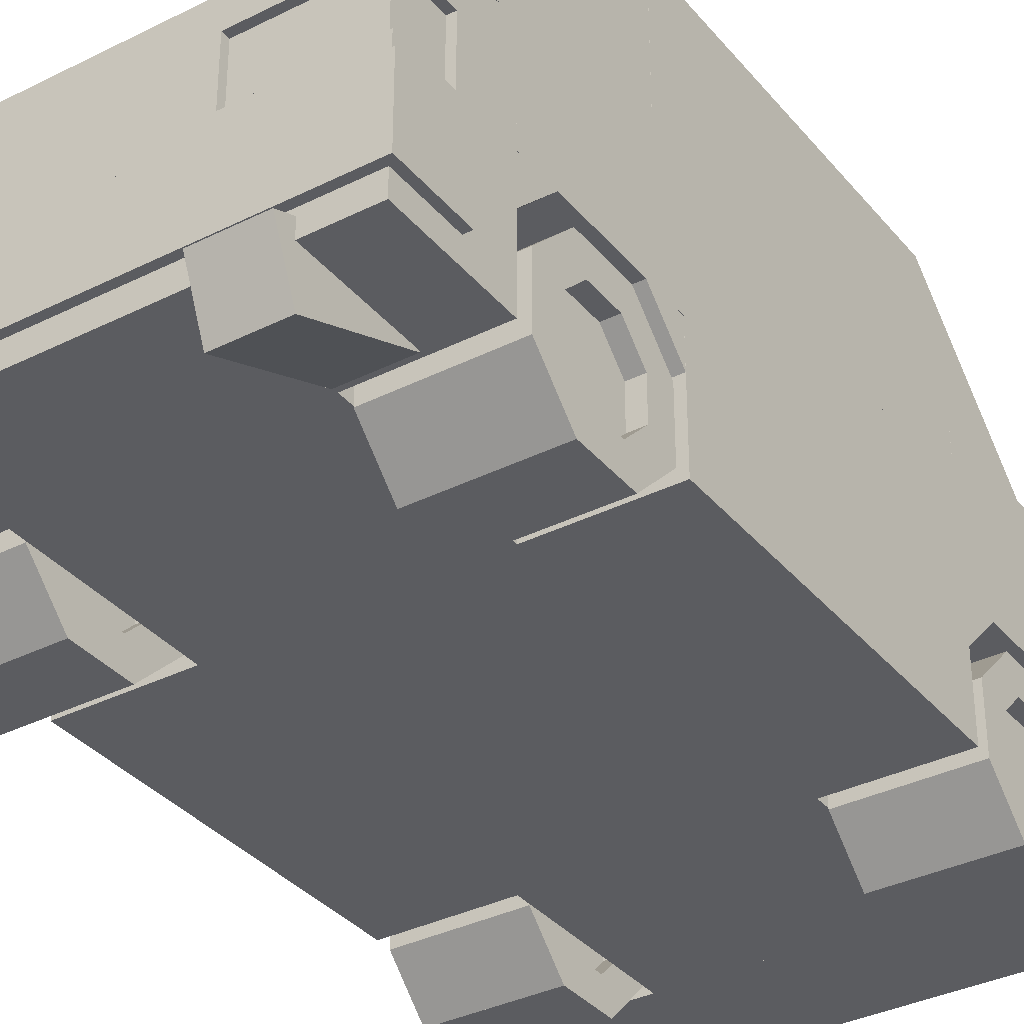
<metadata>
{"format":"obj","ext":"obj","renderer":"f3d","projection":"perspective","resolution":1024,"background":"white","views":[{"elev":-35.0,"azim":-146.2,"up":"+Y"}]}
</metadata>
<code>
o wheelfrontright
v -0.2344 -0.01562 0.3281
v -0.1406 -0.01562 0.3281
v -0.1406 0.07812 0.3281
v -0.2344 0.07812 0.3281
v -0.2344 -0.01562 0.2344
v -0.2344 0.07812 0.2344
v -0.1406 -0.01562 0.2344
v -0.1406 0.07812 0.2344
v -0.25 0.04151 0.2252
v -0.125 0.04151 0.2252
v -0.125 0.08728 0.271
v -0.25 0.08728 0.271
v -0.25 0.06361 0.2031
v -0.25 0.1094 0.2489
v -0.125 0.06361 0.2031
v -0.125 0.1094 0.2489
v -0.25 -0.00111 0.2344
v -0.125 -0.00111 0.2344
v -0.125 0.06361 0.2344
v -0.25 0.06361 0.2344
v -0.25 -0.00111 0.2031
v -0.25 0.06361 0.2031
v -0.125 -0.00111 0.2031
v -0.125 0.06361 0.2031
v -0.25 -0.04688 0.3136
v -0.125 -0.04688 0.3136
v -0.125 -0.00111 0.3594
v -0.25 -0.00111 0.3594
v -0.25 -0.02478 0.2915
v -0.25 0.02099 0.3373
v -0.125 -0.02478 0.2915
v -0.125 0.02099 0.3373
v -0.25 -0.00111 0.3594
v -0.125 -0.00111 0.3594
v -0.125 0.06361 0.3594
v -0.25 0.06361 0.3594
v -0.25 -0.00111 0.3281
v -0.25 0.06361 0.3281
v -0.125 -0.00111 0.3281
v -0.125 0.06361 0.3281
v -0.25 -0.04688 0.2489
v -0.125 -0.04688 0.2489
v -0.125 -0.02478 0.271
v -0.25 -0.02478 0.271
v -0.25 -0.00111 0.2031
v -0.25 0.02099 0.2252
v -0.125 -0.00111 0.2031
v -0.125 0.02099 0.2252
v -0.25 -0.04688 0.3136
v -0.125 -0.04688 0.3136
v -0.125 -0.01562 0.3136
v -0.25 -0.01562 0.3136
v -0.25 -0.04688 0.2489
v -0.25 -0.01562 0.2489
v -0.125 -0.04688 0.2489
v -0.125 -0.01562 0.2489
v -0.25 0.04151 0.3373
v -0.125 0.04151 0.3373
v -0.125 0.06361 0.3594
v -0.25 0.06361 0.3594
v -0.25 0.08728 0.2915
v -0.25 0.1094 0.3136
v -0.125 0.08728 0.2915
v -0.125 0.1094 0.3136
v -0.25 0.07812 0.3136
v -0.125 0.07812 0.3136
v -0.125 0.1094 0.3136
v -0.25 0.1094 0.3136
v -0.25 0.07812 0.2489
v -0.25 0.1094 0.2489
v -0.125 0.07812 0.2489
v -0.125 0.1094 0.2489
f 1 2 3 4
f 5 1 4 6
f 7 5 6 8
f 2 7 8 3
f 8 6 4 3
f 2 1 5 7
f 9 10 11 12
f 13 9 12 14
f 15 13 14 16
f 10 15 16 11
f 16 14 12 11
f 10 9 13 15
f 17 18 19 20
f 21 17 20 22
f 23 21 22 24
f 18 23 24 19
f 24 22 20 19
f 18 17 21 23
f 25 26 27 28
f 29 25 28 30
f 31 29 30 32
f 26 31 32 27
f 32 30 28 27
f 26 25 29 31
f 33 34 35 36
f 37 33 36 38
f 39 37 38 40
f 34 39 40 35
f 40 38 36 35
f 34 33 37 39
f 41 42 43 44
f 45 41 44 46
f 47 45 46 48
f 42 47 48 43
f 48 46 44 43
f 42 41 45 47
f 49 50 51 52
f 53 49 52 54
f 55 53 54 56
f 50 55 56 51
f 56 54 52 51
f 50 49 53 55
f 57 58 59 60
f 61 57 60 62
f 63 61 62 64
f 58 63 64 59
f 64 62 60 59
f 58 57 61 63
f 65 66 67 68
f 69 65 68 70
f 71 69 70 72
f 66 71 72 67
f 72 70 68 67
f 66 65 69 71
o cube
v -0.25 0 0.5
v 0.25 0 0.5
v 0.25 0.125 0.5
v -0.25 0.125 0.5
v -0.25 0 0.375
v -0.25 0.125 0.375
v 0.25 0 0.375
v 0.25 0.125 0.375
v -0.125 0.125 0.5
v 0.125 0.125 0.5
v 0.125 0.1875 0.5
v -0.125 0.1875 0.5
v -0.125 0.125 0.375
v -0.125 0.1875 0.375
v 0.125 0.125 0.375
v 0.125 0.1875 0.375
v 0.125 0.125 0.4375
v 0.25 0.125 0.4375
v 0.25 0.1875 0.4375
v 0.125 0.1875 0.4375
v 0.125 0.125 0.375
v 0.125 0.1875 0.375
v 0.25 0.125 0.375
v 0.25 0.1875 0.375
v -0.25 0.125 0.4375
v -0.125 0.125 0.4375
v -0.125 0.1875 0.4375
v -0.25 0.1875 0.4375
v -0.25 0.125 0.375
v -0.25 0.1875 0.375
v -0.125 0.125 0.375
v -0.125 0.1875 0.375
v -0.25 0.1875 0.5
v 0.25 0.1875 0.5
v 0.25 0.2188 0.5
v -0.25 0.2188 0.5
v -0.25 0.1875 0.375
v -0.25 0.2188 0.375
v 0.25 0.1875 0.375
v 0.25 0.2188 0.375
v -0.25 0.125 -0.375
v -0.125 0.125 -0.375
v -0.125 0.1875 -0.375
v -0.25 0.1875 -0.375
v -0.25 0.125 -0.4375
v -0.25 0.1875 -0.4375
v -0.125 0.125 -0.4375
v -0.125 0.1875 -0.4375
v -0.125 0.125 -0.375
v 0.125 0.125 -0.375
v 0.125 0.1875 -0.375
v -0.125 0.1875 -0.375
v -0.125 0.125 -0.5
v -0.125 0.1875 -0.5
v 0.125 0.125 -0.5
v 0.125 0.1875 -0.5
v 0.125 0.125 -0.375
v 0.25 0.125 -0.375
v 0.25 0.1875 -0.375
v 0.125 0.1875 -0.375
v 0.125 0.125 -0.4375
v 0.125 0.1875 -0.4375
v 0.25 0.125 -0.4375
v 0.25 0.1875 -0.4375
v -0.2578 0.02344 0.5078
v 0.2578 0.02344 0.5078
v 0.2578 0.1016 0.5078
v -0.2578 0.1016 0.5078
v -0.2578 0.02344 0.4297
v -0.2578 0.1016 0.4297
v 0.2578 0.02344 0.4297
v 0.2578 0.1016 0.4297
v -0.25 -0 -0.375
v 0.25 -0 -0.375
v 0.25 0.125 -0.375
v -0.25 0.125 -0.375
v -0.25 -0 -0.5
v -0.25 0.125 -0.5
v 0.25 -0 -0.5
v 0.25 0.125 -0.5
v -0.25 0 0.1875
v 0.25 0 0.1875
v 0.25 0.125 0.1875
v -0.25 0.125 0.1875
v -0.25 -0 -0.1875
v -0.25 0.125 -0.1875
v 0.25 -0 -0.1875
v 0.25 0.125 -0.1875
v -0.25 0.125 0.375
v 0.25 0.125 0.375
v 0.25 0.2188 0.375
v -0.25 0.2188 0.375
v -0.25 0.125 -0.375
v -0.25 0.2188 -0.375
v 0.25 0.125 -0.375
v 0.25 0.2188 -0.375
v -0.2499 0.125 0.4191
v 0.2499 0.125 0.4191
v 0.2499 0.1691 0.375
v -0.2499 0.1691 0.375
v -0.2499 0.08089 0.375
v -0.2499 0.125 0.3309
v 0.2499 0.08089 0.375
v 0.2499 0.125 0.3309
v -0.2499 0.125 0.2316
v 0.2499 0.125 0.2316
v 0.2499 0.1691 0.1875
v -0.2499 0.1691 0.1875
v -0.2499 0.08089 0.1875
v -0.2499 0.125 0.1434
v 0.2499 0.08089 0.1875
v 0.2499 0.125 0.1434
v -0.2499 0.125 -0.1434
v 0.2499 0.125 -0.1434
v 0.2499 0.1691 -0.1875
v -0.2499 0.1691 -0.1875
v -0.2499 0.08089 -0.1875
v -0.2499 0.125 -0.2316
v 0.2499 0.08089 -0.1875
v 0.2499 0.125 -0.2316
v -0.2499 0.125 -0.3309
v 0.2499 0.125 -0.3309
v 0.2499 0.1691 -0.375
v -0.2499 0.1691 -0.375
v -0.2499 0.08089 -0.375
v -0.2499 0.125 -0.4191
v 0.2499 0.08089 -0.375
v 0.2499 0.125 -0.4191
v -0.2578 0.02344 -0.4297
v 0.2578 0.02344 -0.4297
v 0.2578 0.1016 -0.4297
v -0.2578 0.1016 -0.4297
v -0.2578 0.02344 -0.5078
v -0.2578 0.1016 -0.5078
v 0.2578 0.02344 -0.5078
v 0.2578 0.1016 -0.5078
v -0.2499 0.2377 -0.3726
v 0.2499 0.2377 -0.3726
v 0.2499 0.2665 -0.3845
v -0.2499 0.2665 -0.3845
v -0.2499 0.19 -0.488
v -0.2499 0.2187 -0.4999
v 0.2499 0.19 -0.488
v 0.2499 0.2187 -0.4999
v -0.25 0.1875 -0.375
v 0.25 0.1875 -0.375
v 0.25 0.2188 -0.375
v -0.25 0.2188 -0.375
v -0.25 0.1875 -0.5
v -0.25 0.2188 -0.5
v 0.25 0.1875 -0.5
v 0.25 0.2188 -0.5
v -0.2499 0.19 0.488
v 0.2499 0.19 0.488
v 0.2499 0.2187 0.4999
v -0.2499 0.2187 0.4999
v -0.2499 0.2377 0.3726
v -0.2499 0.2665 0.3845
v 0.2499 0.2377 0.3726
v 0.2499 0.2665 0.3845
v -0.25 0.2188 0.3843
v 0.25 0.2188 0.3843
v 0.25 0.2666 0.3843
v -0.25 0.2666 0.3843
v -0.25 0.2188 0.1875
v -0.25 0.2666 0.1875
v 0.25 0.2188 0.1875
v 0.25 0.2666 0.1875
v -0.25 0.2188 0.1562
v 0.25 0.2188 0.1562
v 0.25 0.4062 0.1562
v -0.25 0.4062 0.1562
v -0.25 0.2188 -0.2188
v -0.25 0.4062 -0.2188
v 0.25 0.2188 -0.2188
v 0.25 0.4062 -0.2188
v -0.2499 0.1522 0.2115
v 0.2499 0.1522 0.2115
v 0.2499 0.2516 0.3108
v -0.2499 0.2516 0.3108
v -0.2499 0.3068 0.0569
v -0.2499 0.4062 0.1562
v 0.2499 0.3068 0.0569
v 0.2499 0.4062 0.1562
v -0.2499 0.1854 -0.285
v 0.2499 0.1854 -0.285
v 0.2499 0.3289 -0.1415
v -0.2499 0.3289 -0.1415
v -0.2499 0.2626 -0.3623
v -0.2499 0.4062 -0.2188
v 0.2499 0.2626 -0.3623
v 0.2499 0.4062 -0.2188
v -0.25 0.2188 -0.2188
v 0.25 0.2188 -0.2188
v 0.25 0.2666 -0.2188
v -0.25 0.2666 -0.2188
v -0.25 0.2188 -0.3843
v -0.25 0.2666 -0.3843
v 0.25 0.2188 -0.3843
v 0.25 0.2666 -0.3843
v -0.2499 0.2111 -0.3751
v 0.2499 0.2111 -0.3751
v 0.2499 0.2421 -0.3751
v -0.2499 0.2421 -0.3751
v -0.2499 0.2111 -0.4218
v -0.2499 0.2421 -0.4218
v 0.2499 0.2111 -0.4218
v 0.2499 0.2421 -0.4218
v -0.2499 0.2111 0.4218
v 0.2499 0.2111 0.4218
v 0.2499 0.2421 0.4218
v -0.2499 0.2421 0.4218
v -0.2499 0.2111 0.3751
v -0.2499 0.2421 0.3751
v 0.2499 0.2111 0.3751
v 0.2499 0.2421 0.3751
v -0.125 0 0.375
v 0.125 0 0.375
v 0.125 0.125 0.375
v -0.125 0.125 0.375
v -0.125 0 0.1875
v -0.125 0.125 0.1875
v 0.125 0 0.1875
v 0.125 0.125 0.1875
v -0.125 -0 -0.1875
v 0.125 -0 -0.1875
v 0.125 0.125 -0.1875
v -0.125 0.125 -0.1875
v -0.125 -0 -0.375
v -0.125 0.125 -0.375
v 0.125 -0 -0.375
v 0.125 0.125 -0.375
v -0.1875 -0.001287 -0.381
v -0.125 -0.001287 -0.381
v -0.125 0.05645 -0.405
v -0.1875 0.05645 -0.405
v -0.1875 -0.04912 -0.4965
v -0.1875 0.00862 -0.5204
v -0.125 -0.04912 -0.4965
v -0.125 0.00862 -0.5204
f 73 74 75 76
f 77 73 76 78
f 79 77 78 80
f 74 79 80 75
f 80 78 76 75
f 74 73 77 79
f 81 82 83 84
f 85 81 84 86
f 87 85 86 88
f 82 87 88 83
f 88 86 84 83
f 82 81 85 87
f 89 90 91 92
f 93 89 92 94
f 95 93 94 96
f 90 95 96 91
f 96 94 92 91
f 90 89 93 95
f 97 98 99 100
f 101 97 100 102
f 103 101 102 104
f 98 103 104 99
f 104 102 100 99
f 98 97 101 103
f 105 106 107 108
f 109 105 108 110
f 111 109 110 112
f 106 111 112 107
f 112 110 108 107
f 106 105 109 111
f 113 114 115 116
f 117 113 116 118
f 119 117 118 120
f 114 119 120 115
f 120 118 116 115
f 114 113 117 119
f 121 122 123 124
f 125 121 124 126
f 127 125 126 128
f 122 127 128 123
f 128 126 124 123
f 122 121 125 127
f 129 130 131 132
f 133 129 132 134
f 135 133 134 136
f 130 135 136 131
f 136 134 132 131
f 130 129 133 135
f 137 138 139 140
f 141 137 140 142
f 143 141 142 144
f 138 143 144 139
f 144 142 140 139
f 138 137 141 143
f 145 146 147 148
f 149 145 148 150
f 151 149 150 152
f 146 151 152 147
f 152 150 148 147
f 146 145 149 151
f 153 154 155 156
f 157 153 156 158
f 159 157 158 160
f 154 159 160 155
f 160 158 156 155
f 154 153 157 159
f 161 162 163 164
f 165 161 164 166
f 167 165 166 168
f 162 167 168 163
f 168 166 164 163
f 162 161 165 167
f 169 170 171 172
f 173 169 172 174
f 175 173 174 176
f 170 175 176 171
f 176 174 172 171
f 170 169 173 175
f 177 178 179 180
f 181 177 180 182
f 183 181 182 184
f 178 183 184 179
f 184 182 180 179
f 178 177 181 183
f 185 186 187 188
f 189 185 188 190
f 191 189 190 192
f 186 191 192 187
f 192 190 188 187
f 186 185 189 191
f 193 194 195 196
f 197 193 196 198
f 199 197 198 200
f 194 199 200 195
f 200 198 196 195
f 194 193 197 199
f 201 202 203 204
f 205 201 204 206
f 207 205 206 208
f 202 207 208 203
f 208 206 204 203
f 202 201 205 207
f 209 210 211 212
f 213 209 212 214
f 215 213 214 216
f 210 215 216 211
f 216 214 212 211
f 210 209 213 215
f 217 218 219 220
f 221 217 220 222
f 223 221 222 224
f 218 223 224 219
f 224 222 220 219
f 218 217 221 223
f 225 226 227 228
f 229 225 228 230
f 231 229 230 232
f 226 231 232 227
f 232 230 228 227
f 226 225 229 231
f 233 234 235 236
f 237 233 236 238
f 239 237 238 240
f 234 239 240 235
f 240 238 236 235
f 234 233 237 239
f 241 242 243 244
f 245 241 244 246
f 247 245 246 248
f 242 247 248 243
f 248 246 244 243
f 242 241 245 247
f 249 250 251 252
f 253 249 252 254
f 255 253 254 256
f 250 255 256 251
f 256 254 252 251
f 250 249 253 255
f 257 258 259 260
f 261 257 260 262
f 263 261 262 264
f 258 263 264 259
f 264 262 260 259
f 258 257 261 263
f 265 266 267 268
f 269 265 268 270
f 271 269 270 272
f 266 271 272 267
f 272 270 268 267
f 266 265 269 271
f 273 274 275 276
f 277 273 276 278
f 279 277 278 280
f 274 279 280 275
f 280 278 276 275
f 274 273 277 279
f 281 282 283 284
f 285 281 284 286
f 287 285 286 288
f 282 287 288 283
f 288 286 284 283
f 282 281 285 287
f 289 290 291 292
f 293 289 292 294
f 295 293 294 296
f 290 295 296 291
f 296 294 292 291
f 290 289 293 295
f 297 298 299 300
f 301 297 300 302
f 303 301 302 304
f 298 303 304 299
f 304 302 300 299
f 298 297 301 303
f 305 306 307 308
f 309 305 308 310
f 311 309 310 312
f 306 311 312 307
f 312 310 308 307
f 306 305 309 311
o headlights
v -0.2422 0.125 0.4922
v -0.1172 0.125 0.4922
v -0.1172 0.1875 0.4922
v -0.2422 0.1875 0.4922
v -0.2422 0.125 0.4297
v -0.2422 0.1875 0.4297
v -0.1172 0.125 0.4297
v -0.1172 0.1875 0.4297
v 0.1172 0.125 0.4922
v 0.2422 0.125 0.4922
v 0.2422 0.1875 0.4922
v 0.1172 0.1875 0.4922
v 0.1172 0.125 0.4297
v 0.1172 0.1875 0.4297
v 0.2422 0.125 0.4297
v 0.2422 0.1875 0.4297
f 313 314 315 316
f 317 313 316 318
f 319 317 318 320
f 314 319 320 315
f 320 318 316 315
f 314 313 317 319
f 321 322 323 324
f 325 321 324 326
f 327 325 326 328
f 322 327 328 323
f 328 326 324 323
f 322 321 325 327
o wheelrearleft
v 0.125 0.06361 -0.2031
v 0.25 0.06361 -0.2031
v 0.25 0.1094 -0.2489
v 0.125 0.1094 -0.2489
v 0.125 0.04151 -0.2252
v 0.125 0.08728 -0.271
v 0.25 0.04151 -0.2252
v 0.25 0.08728 -0.271
v 0.125 -0.00111 -0.2031
v 0.25 -0.00111 -0.2031
v 0.25 0.06361 -0.2031
v 0.125 0.06361 -0.2031
v 0.125 -0.00111 -0.2344
v 0.125 0.06361 -0.2344
v 0.25 -0.00111 -0.2344
v 0.25 0.06361 -0.2344
v 0.125 -0.02478 -0.2915
v 0.25 -0.02478 -0.2915
v 0.25 0.02099 -0.3373
v 0.125 0.02099 -0.3373
v 0.125 -0.04688 -0.3136
v 0.125 -0.00111 -0.3594
v 0.25 -0.04688 -0.3136
v 0.25 -0.00111 -0.3594
v 0.125 -0.00111 -0.3281
v 0.25 -0.00111 -0.3281
v 0.25 0.06361 -0.3281
v 0.125 0.06361 -0.3281
v 0.125 -0.00111 -0.3594
v 0.125 0.06361 -0.3594
v 0.25 -0.00111 -0.3594
v 0.25 0.06361 -0.3594
v 0.125 -0.00111 -0.2031
v 0.25 -0.00111 -0.2031
v 0.25 0.02099 -0.2252
v 0.125 0.02099 -0.2252
v 0.125 -0.04688 -0.2489
v 0.125 -0.02478 -0.271
v 0.25 -0.04688 -0.2489
v 0.25 -0.02478 -0.271
v 0.125 -0.04688 -0.2489
v 0.25 -0.04688 -0.2489
v 0.25 -0.01562 -0.2489
v 0.125 -0.01562 -0.2489
v 0.125 -0.04688 -0.3136
v 0.125 -0.01562 -0.3136
v 0.25 -0.04688 -0.3136
v 0.25 -0.01562 -0.3136
v 0.125 0.08728 -0.2915
v 0.25 0.08728 -0.2915
v 0.25 0.1094 -0.3136
v 0.125 0.1094 -0.3136
v 0.125 0.04151 -0.3373
v 0.125 0.06361 -0.3594
v 0.25 0.04151 -0.3373
v 0.25 0.06361 -0.3594
v 0.125 0.07812 -0.2489
v 0.25 0.07812 -0.2489
v 0.25 0.1094 -0.2489
v 0.125 0.1094 -0.2489
v 0.125 0.07812 -0.3136
v 0.125 0.1094 -0.3136
v 0.25 0.07812 -0.3136
v 0.25 0.1094 -0.3136
v 0.1406 -0.01562 -0.2344
v 0.2344 -0.01562 -0.2344
v 0.2344 0.07812 -0.2344
v 0.1406 0.07812 -0.2344
v 0.1406 -0.01562 -0.3281
v 0.1406 0.07812 -0.3281
v 0.2344 -0.01562 -0.3281
v 0.2344 0.07812 -0.3281
f 329 330 331 332
f 333 329 332 334
f 335 333 334 336
f 330 335 336 331
f 336 334 332 331
f 330 329 333 335
f 337 338 339 340
f 341 337 340 342
f 343 341 342 344
f 338 343 344 339
f 344 342 340 339
f 338 337 341 343
f 345 346 347 348
f 349 345 348 350
f 351 349 350 352
f 346 351 352 347
f 352 350 348 347
f 346 345 349 351
f 353 354 355 356
f 357 353 356 358
f 359 357 358 360
f 354 359 360 355
f 360 358 356 355
f 354 353 357 359
f 361 362 363 364
f 365 361 364 366
f 367 365 366 368
f 362 367 368 363
f 368 366 364 363
f 362 361 365 367
f 369 370 371 372
f 373 369 372 374
f 375 373 374 376
f 370 375 376 371
f 376 374 372 371
f 370 369 373 375
f 377 378 379 380
f 381 377 380 382
f 383 381 382 384
f 378 383 384 379
f 384 382 380 379
f 378 377 381 383
f 385 386 387 388
f 389 385 388 390
f 391 389 390 392
f 386 391 392 387
f 392 390 388 387
f 386 385 389 391
f 393 394 395 396
f 397 393 396 398
f 399 397 398 400
f 394 399 400 395
f 400 398 396 395
f 394 393 397 399
o wheelrearright
v -0.2344 -0.01562 -0.2344
v -0.1406 -0.01562 -0.2344
v -0.1406 0.07812 -0.2344
v -0.2344 0.07812 -0.2344
v -0.2344 -0.01562 -0.3281
v -0.2344 0.07812 -0.3281
v -0.1406 -0.01562 -0.3281
v -0.1406 0.07812 -0.3281
v -0.25 0.06361 -0.2031
v -0.125 0.06361 -0.2031
v -0.125 0.1094 -0.2489
v -0.25 0.1094 -0.2489
v -0.25 0.04151 -0.2252
v -0.25 0.08728 -0.271
v -0.125 0.04151 -0.2252
v -0.125 0.08728 -0.271
v -0.25 -0.00111 -0.2031
v -0.125 -0.00111 -0.2031
v -0.125 0.06361 -0.2031
v -0.25 0.06361 -0.2031
v -0.25 -0.00111 -0.2344
v -0.25 0.06361 -0.2344
v -0.125 -0.00111 -0.2344
v -0.125 0.06361 -0.2344
v -0.25 -0.02478 -0.2915
v -0.125 -0.02478 -0.2915
v -0.125 0.02099 -0.3373
v -0.25 0.02099 -0.3373
v -0.25 -0.04688 -0.3136
v -0.25 -0.00111 -0.3594
v -0.125 -0.04688 -0.3136
v -0.125 -0.00111 -0.3594
v -0.25 -0.00111 -0.3281
v -0.125 -0.00111 -0.3281
v -0.125 0.06361 -0.3281
v -0.25 0.06361 -0.3281
v -0.25 -0.00111 -0.3594
v -0.25 0.06361 -0.3594
v -0.125 -0.00111 -0.3594
v -0.125 0.06361 -0.3594
v -0.25 -0.00111 -0.2031
v -0.125 -0.00111 -0.2031
v -0.125 0.02099 -0.2252
v -0.25 0.02099 -0.2252
v -0.25 -0.04688 -0.2489
v -0.25 -0.02478 -0.271
v -0.125 -0.04688 -0.2489
v -0.125 -0.02478 -0.271
v -0.25 -0.04688 -0.2489
v -0.125 -0.04688 -0.2489
v -0.125 -0.01562 -0.2489
v -0.25 -0.01562 -0.2489
v -0.25 -0.04688 -0.3136
v -0.25 -0.01562 -0.3136
v -0.125 -0.04688 -0.3136
v -0.125 -0.01562 -0.3136
v -0.25 0.08728 -0.2915
v -0.125 0.08728 -0.2915
v -0.125 0.1094 -0.3136
v -0.25 0.1094 -0.3136
v -0.25 0.04151 -0.3373
v -0.25 0.06361 -0.3594
v -0.125 0.04151 -0.3373
v -0.125 0.06361 -0.3594
v -0.25 0.07812 -0.2489
v -0.125 0.07812 -0.2489
v -0.125 0.1094 -0.2489
v -0.25 0.1094 -0.2489
v -0.25 0.07812 -0.3136
v -0.25 0.1094 -0.3136
v -0.125 0.07812 -0.3136
v -0.125 0.1094 -0.3136
f 401 402 403 404
f 405 401 404 406
f 407 405 406 408
f 402 407 408 403
f 408 406 404 403
f 402 401 405 407
f 409 410 411 412
f 413 409 412 414
f 415 413 414 416
f 410 415 416 411
f 416 414 412 411
f 410 409 413 415
f 417 418 419 420
f 421 417 420 422
f 423 421 422 424
f 418 423 424 419
f 424 422 420 419
f 418 417 421 423
f 425 426 427 428
f 429 425 428 430
f 431 429 430 432
f 426 431 432 427
f 432 430 428 427
f 426 425 429 431
f 433 434 435 436
f 437 433 436 438
f 439 437 438 440
f 434 439 440 435
f 440 438 436 435
f 434 433 437 439
f 441 442 443 444
f 445 441 444 446
f 447 445 446 448
f 442 447 448 443
f 448 446 444 443
f 442 441 445 447
f 449 450 451 452
f 453 449 452 454
f 455 453 454 456
f 450 455 456 451
f 456 454 452 451
f 450 449 453 455
f 457 458 459 460
f 461 457 460 462
f 463 461 462 464
f 458 463 464 459
f 464 462 460 459
f 458 457 461 463
f 465 466 467 468
f 469 465 468 470
f 471 469 470 472
f 466 471 472 467
f 472 470 468 467
f 466 465 469 471
o taillights
v 0.1172 0.125 -0.4297
v 0.2422 0.125 -0.4297
v 0.2422 0.1875 -0.4297
v 0.1172 0.1875 -0.4297
v 0.1172 0.125 -0.4922
v 0.1172 0.1875 -0.4922
v 0.2422 0.125 -0.4922
v 0.2422 0.1875 -0.4922
v -0.2422 0.125 -0.4297
v -0.1172 0.125 -0.4297
v -0.1172 0.1875 -0.4297
v -0.2422 0.1875 -0.4297
v -0.2422 0.125 -0.4922
v -0.2422 0.1875 -0.4922
v -0.1172 0.125 -0.4922
v -0.1172 0.1875 -0.4922
f 473 474 475 476
f 477 473 476 478
f 479 477 478 480
f 474 479 480 475
f 480 478 476 475
f 474 473 477 479
f 481 482 483 484
f 485 481 484 486
f 487 485 486 488
f 482 487 488 483
f 488 486 484 483
f 482 481 485 487
o wheelfrontleft
v 0.1406 -0.01562 0.3281
v 0.2344 -0.01562 0.3281
v 0.2344 0.07812 0.3281
v 0.1406 0.07812 0.3281
v 0.1406 -0.01562 0.2344
v 0.1406 0.07812 0.2344
v 0.2344 -0.01562 0.2344
v 0.2344 0.07812 0.2344
v 0.125 0.04151 0.2252
v 0.25 0.04151 0.2252
v 0.25 0.08728 0.271
v 0.125 0.08728 0.271
v 0.125 0.06361 0.2031
v 0.125 0.1094 0.2489
v 0.25 0.06361 0.2031
v 0.25 0.1094 0.2489
v 0.125 -0.00111 0.2344
v 0.25 -0.00111 0.2344
v 0.25 0.06361 0.2344
v 0.125 0.06361 0.2344
v 0.125 -0.00111 0.2031
v 0.125 0.06361 0.2031
v 0.25 -0.00111 0.2031
v 0.25 0.06361 0.2031
v 0.125 -0.04688 0.3136
v 0.25 -0.04688 0.3136
v 0.25 -0.00111 0.3594
v 0.125 -0.00111 0.3594
v 0.125 -0.02478 0.2915
v 0.125 0.02099 0.3373
v 0.25 -0.02478 0.2915
v 0.25 0.02099 0.3373
v 0.125 -0.00111 0.3594
v 0.25 -0.00111 0.3594
v 0.25 0.06361 0.3594
v 0.125 0.06361 0.3594
v 0.125 -0.00111 0.3281
v 0.125 0.06361 0.3281
v 0.25 -0.00111 0.3281
v 0.25 0.06361 0.3281
v 0.125 -0.04688 0.2489
v 0.25 -0.04688 0.2489
v 0.25 -0.02478 0.271
v 0.125 -0.02478 0.271
v 0.125 -0.00111 0.2031
v 0.125 0.02099 0.2252
v 0.25 -0.00111 0.2031
v 0.25 0.02099 0.2252
v 0.125 -0.04688 0.3136
v 0.25 -0.04688 0.3136
v 0.25 -0.01562 0.3136
v 0.125 -0.01562 0.3136
v 0.125 -0.04688 0.2489
v 0.125 -0.01562 0.2489
v 0.25 -0.04688 0.2489
v 0.25 -0.01562 0.2489
v 0.125 0.04151 0.3373
v 0.25 0.04151 0.3373
v 0.25 0.06361 0.3594
v 0.125 0.06361 0.3594
v 0.125 0.08728 0.2915
v 0.125 0.1094 0.3136
v 0.25 0.08728 0.2915
v 0.25 0.1094 0.3136
v 0.125 0.07812 0.3136
v 0.25 0.07812 0.3136
v 0.25 0.1094 0.3136
v 0.125 0.1094 0.3136
v 0.125 0.07812 0.2489
v 0.125 0.1094 0.2489
v 0.25 0.07812 0.2489
v 0.25 0.1094 0.2489
f 489 490 491 492
f 493 489 492 494
f 495 493 494 496
f 490 495 496 491
f 496 494 492 491
f 490 489 493 495
f 497 498 499 500
f 501 497 500 502
f 503 501 502 504
f 498 503 504 499
f 504 502 500 499
f 498 497 501 503
f 505 506 507 508
f 509 505 508 510
f 511 509 510 512
f 506 511 512 507
f 512 510 508 507
f 506 505 509 511
f 513 514 515 516
f 517 513 516 518
f 519 517 518 520
f 514 519 520 515
f 520 518 516 515
f 514 513 517 519
f 521 522 523 524
f 525 521 524 526
f 527 525 526 528
f 522 527 528 523
f 528 526 524 523
f 522 521 525 527
f 529 530 531 532
f 533 529 532 534
f 535 533 534 536
f 530 535 536 531
f 536 534 532 531
f 530 529 533 535
f 537 538 539 540
f 541 537 540 542
f 543 541 542 544
f 538 543 544 539
f 544 542 540 539
f 538 537 541 543
f 545 546 547 548
f 549 545 548 550
f 551 549 550 552
f 546 551 552 547
f 552 550 548 547
f 546 545 549 551
f 553 554 555 556
f 557 553 556 558
f 559 557 558 560
f 554 559 560 555
f 560 558 556 555
f 554 553 557 559

</code>
